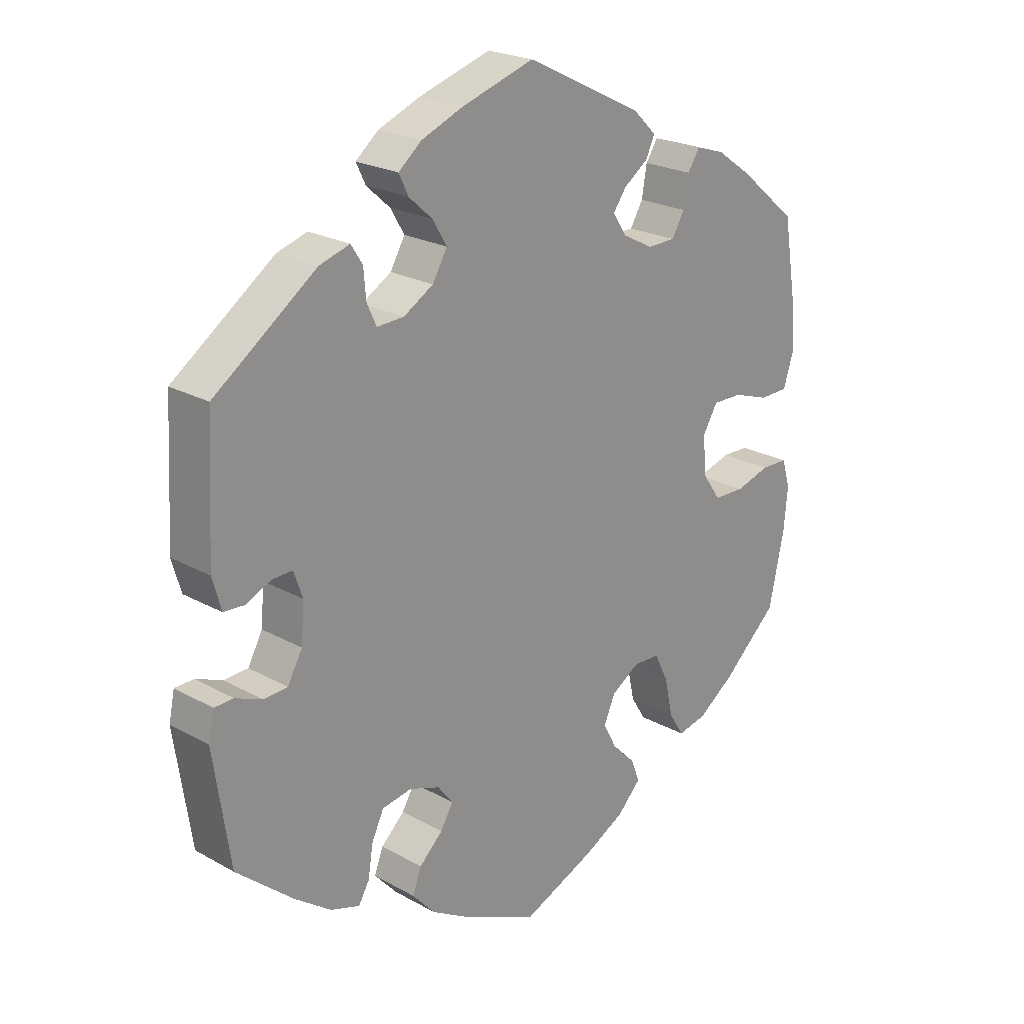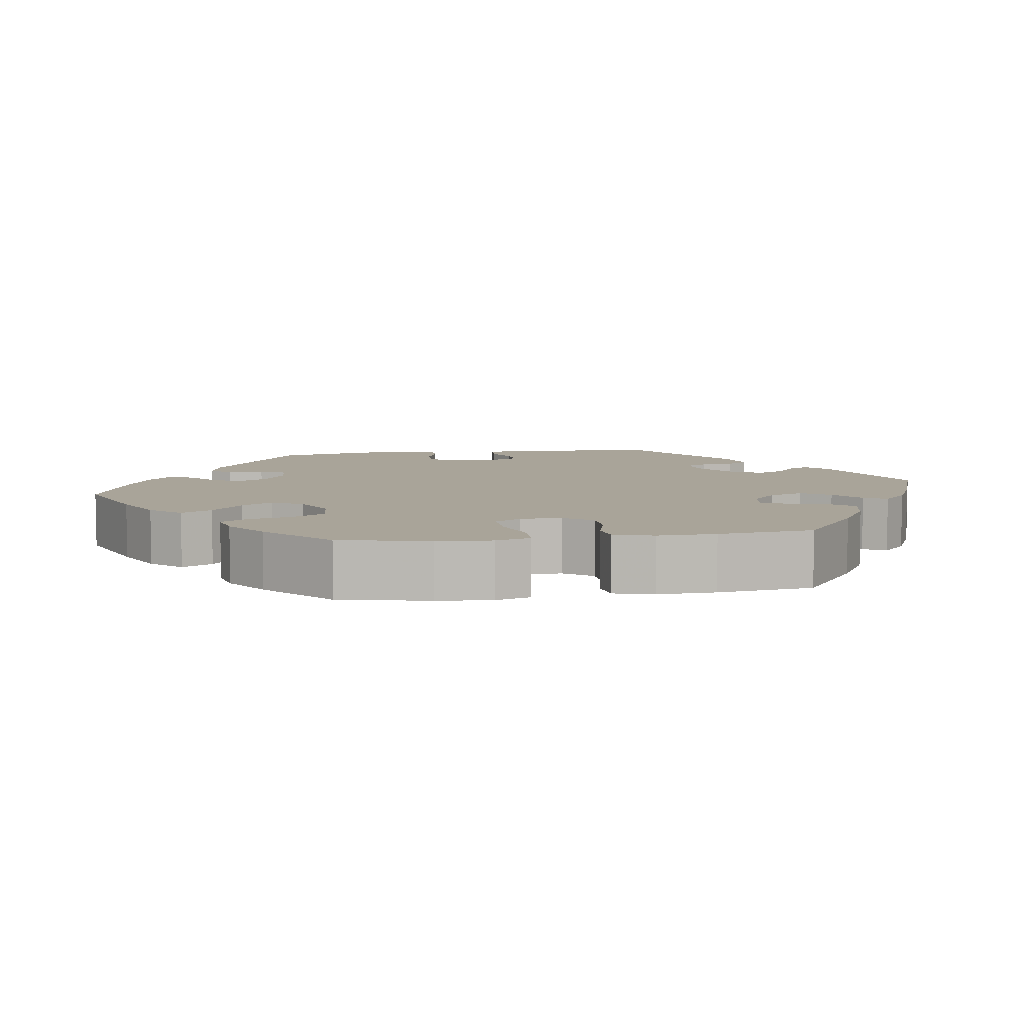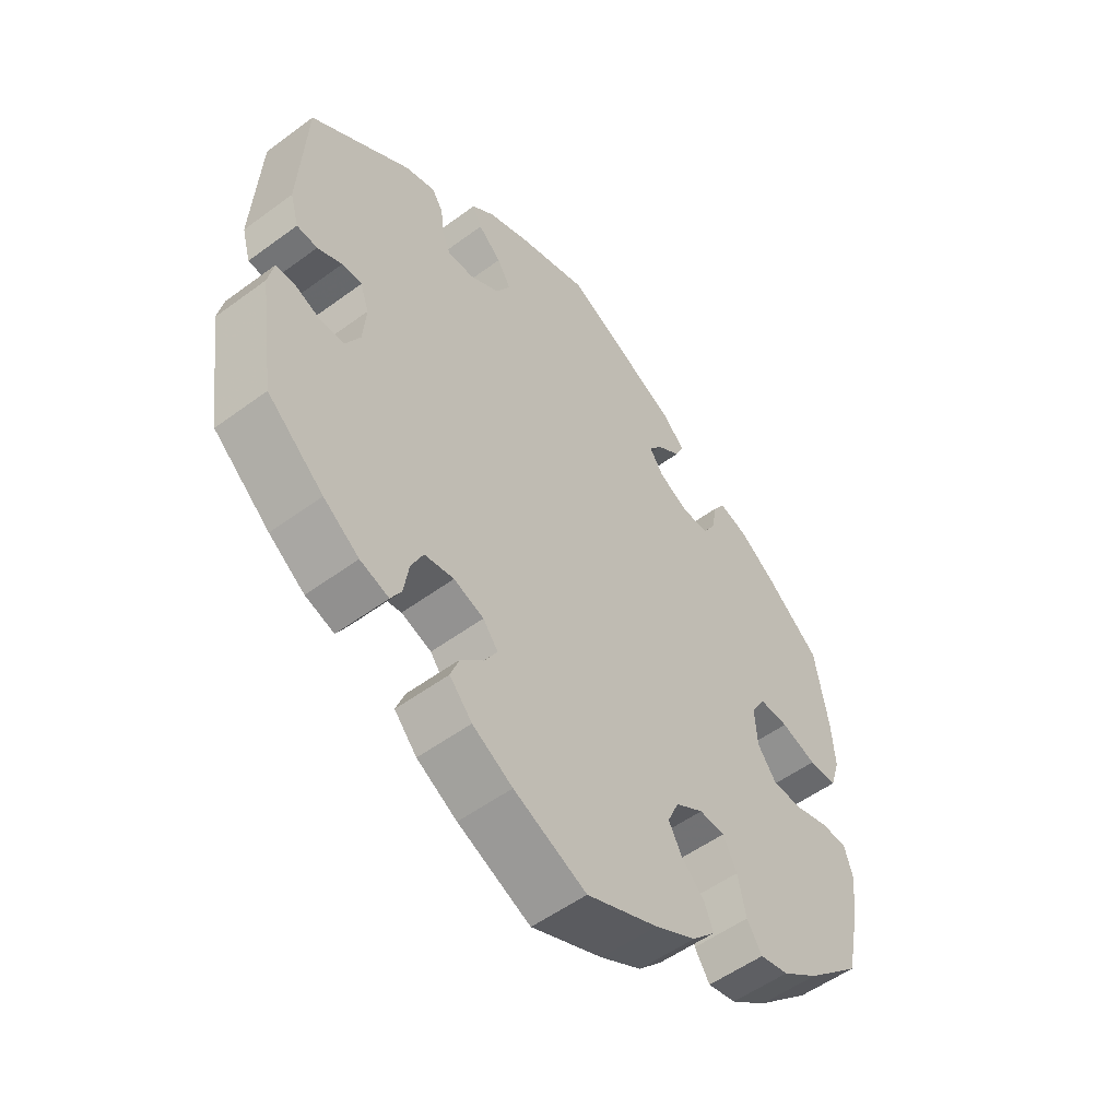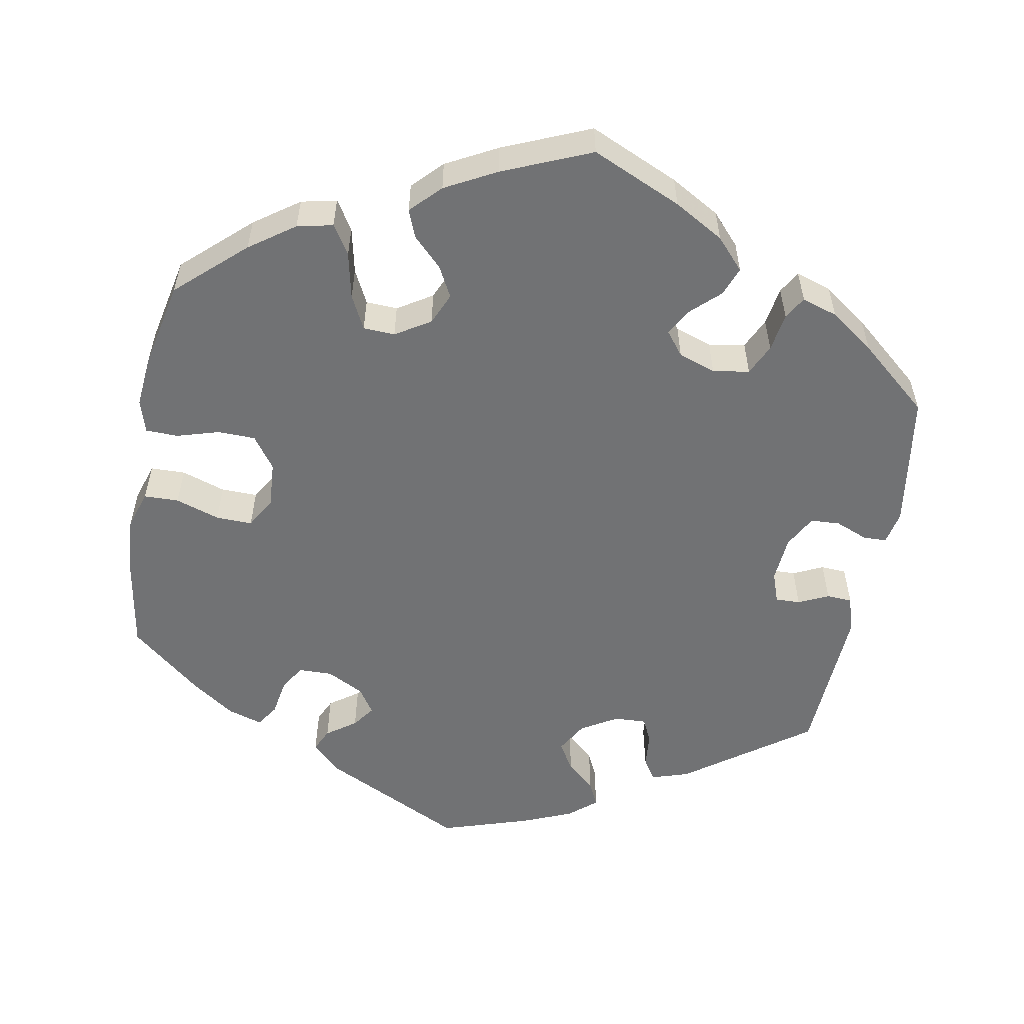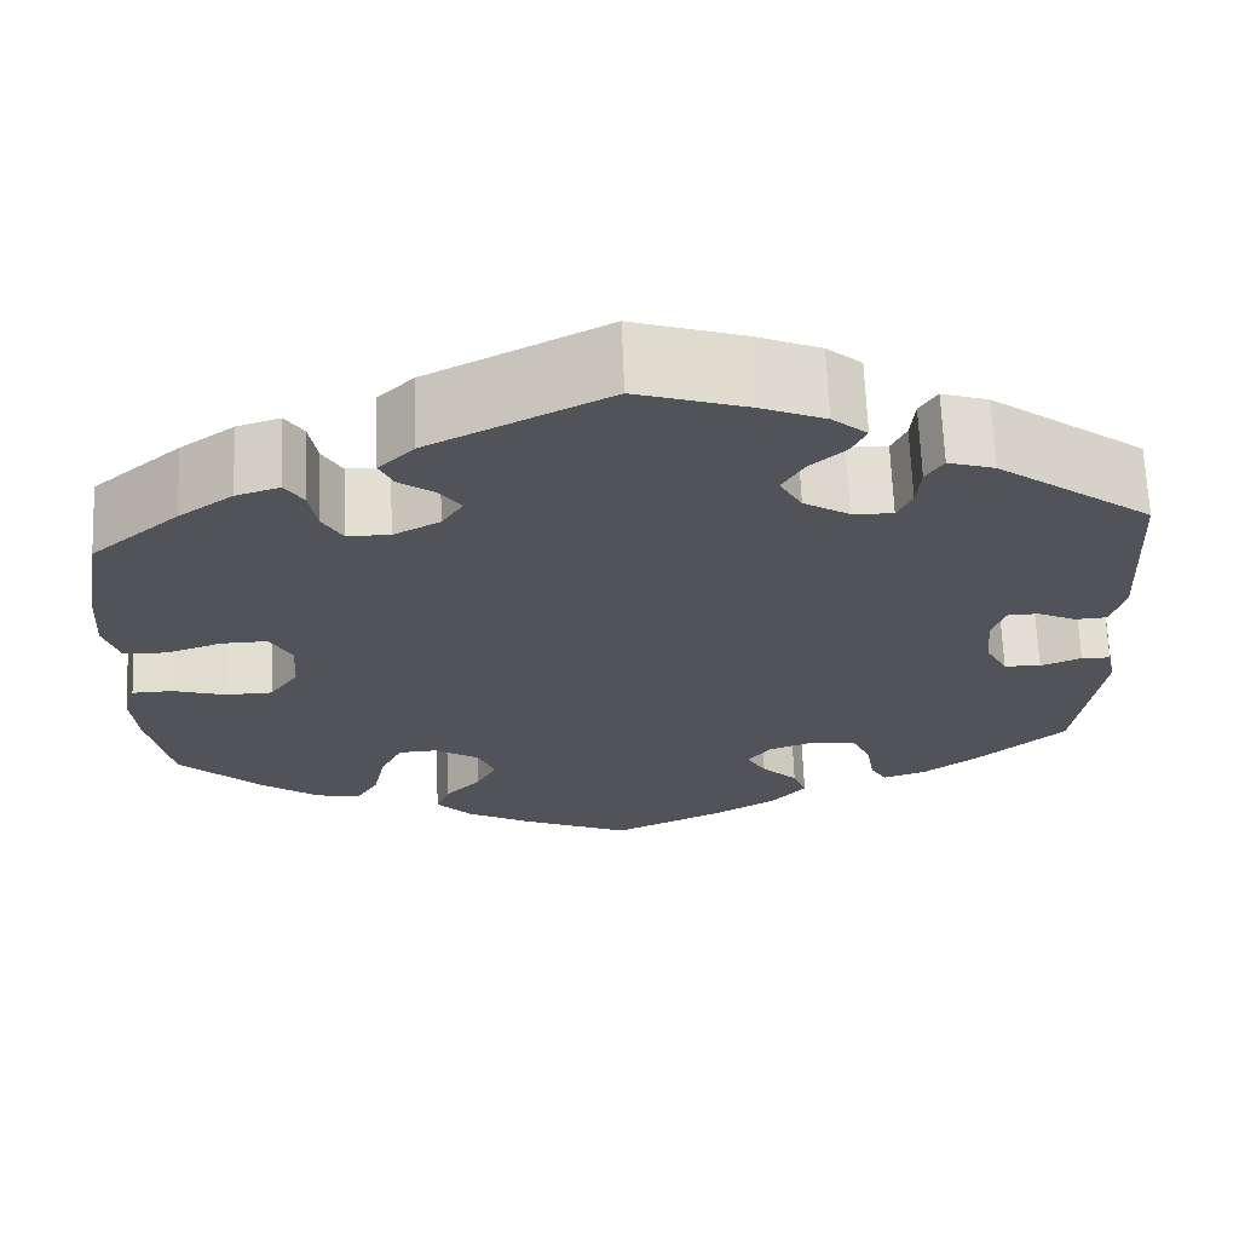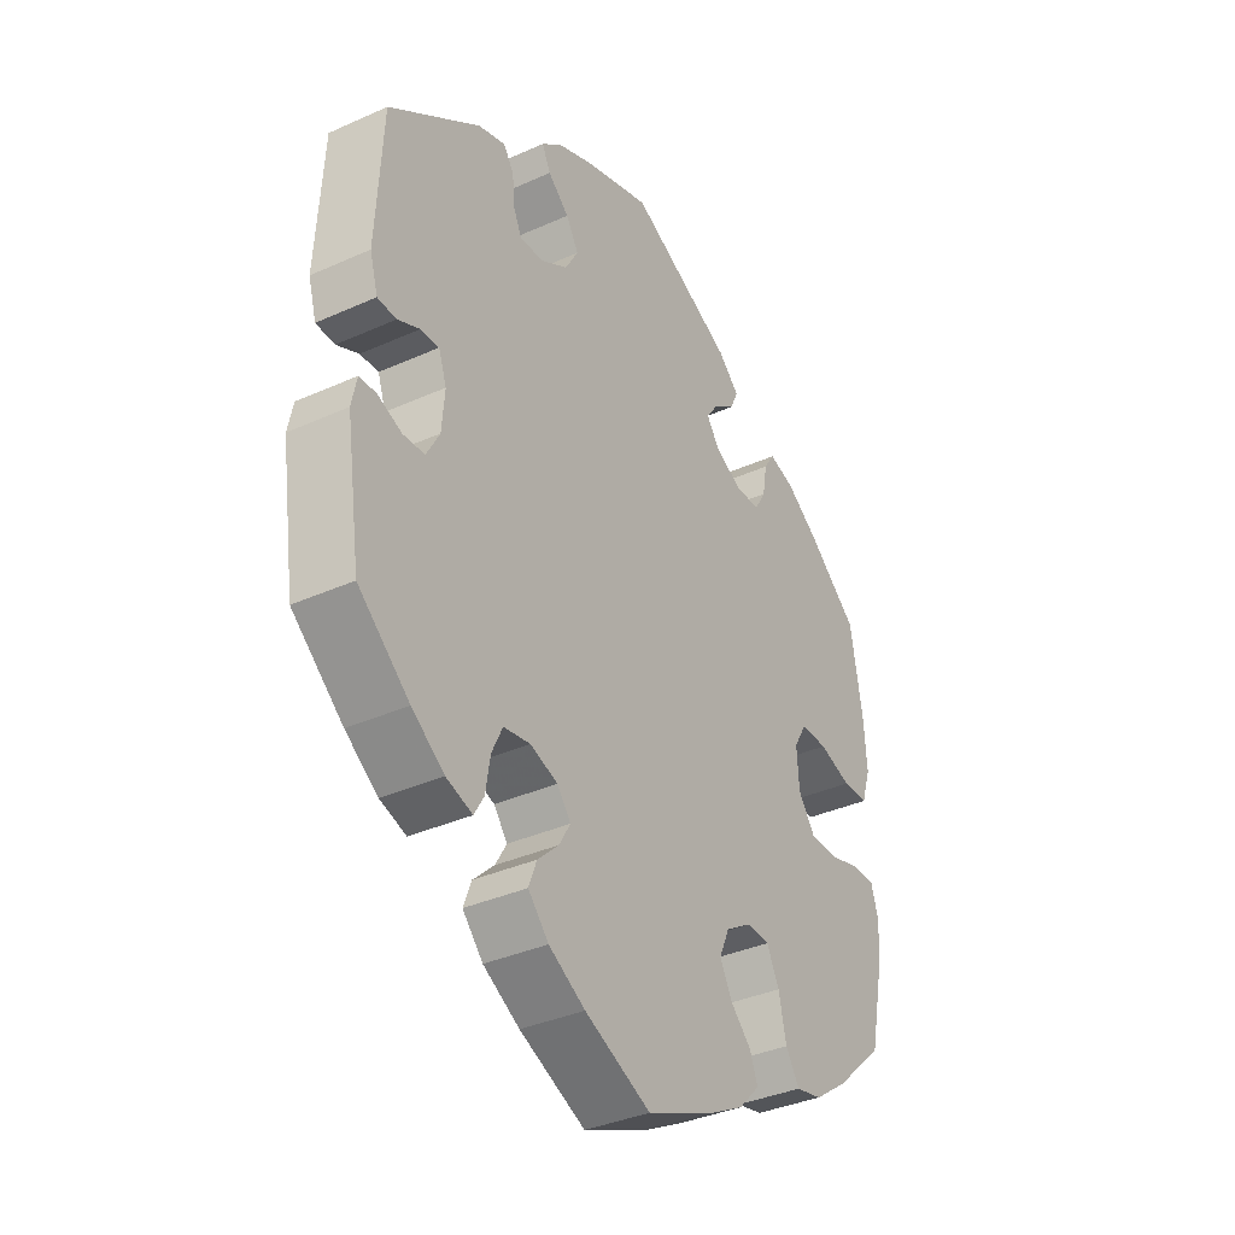
<metadata>
{"format":"obj","ext":"obj","renderer":"f3d","projection":"perspective","resolution":1024,"background":"white","views":[{"elev":22.7,"azim":-46.3,"up":"+Z"},{"elev":7.2,"azim":141.3,"up":"+Y"},{"elev":-53.6,"azim":-51.8,"up":"+Z"},{"elev":-55.4,"azim":169.7,"up":"+Y"},{"elev":67.1,"azim":177.7,"up":"+Z"},{"elev":-36.1,"azim":-59.5,"up":"+Z"}]}
</metadata>
<code>
v -0.526 0.07 -0.113
v -0.517 0.07 -0.07
v -0.487 0.07 -0.069
v -0.445 0.07 -0.086
v -0.407 0.07 -0.084
v -0.384 0.07 -0.042
v -0.379 0.07 0.018
v -0.393 0.07 0.058
v -0.425 0.07 0.057
v -0.464 0.07 0.039
v -0.497 0.07 0.041
v -0.511 0.07 0.09
v -0.5 0.07 0.289
v -0.34 0.07 0.404
v -0.292 0.07 0.419
v -0.274 0.07 0.391
v -0.27 0.07 0.346
v -0.255 0.07 0.314
v -0.213 0.07 0.316
v -0.166 0.07 0.344
v -0.143 0.07 0.384
v -0.165 0.07 0.421
v -0.202 0.07 0.454
v -0.217 0.07 0.485
v -0.181 0.07 0.515
v -0.115 0.07 0.542
v -0.001 0.07 0.578
v 0.183 0.07 0.487
v 0.22 0.07 0.451
v 0.206 0.07 0.421
v 0.168 0.07 0.394
v 0.147 0.07 0.365
v 0.169 0.07 0.332
v 0.217 0.07 0.307
v 0.261 0.07 0.308
v 0.281 0.07 0.342
v 0.289 0.07 0.389
v 0.308 0.07 0.418
v 0.353 0.07 0.404
v 0.409 0.07 0.365
v 0.5 0.07 0.289
v 0.521 0.07 0.164
v 0.526 0.07 0.091
v 0.51 0.07 0.041
v 0.465 0.07 0.04
v 0.408 0.07 0.059
v 0.361 0.07 0.06
v 0.338 0.07 0.021
v 0.342 0.07 -0.039
v 0.372 0.07 -0.081
v 0.421 0.07 -0.082
v 0.475 0.07 -0.066
v 0.517 0.07 -0.067
v 0.53 0.07 -0.11
v 0.524 0.07 -0.176
v 0.5 0.07 -0.289
v 0.413 0.07 -0.368
v 0.355 0.07 -0.409
v 0.309 0.07 -0.419
v 0.285 0.07 -0.381
v 0.272 0.07 -0.321
v 0.25 0.07 -0.277
v 0.209 0.07 -0.275
v 0.164 0.07 -0.303
v 0.146 0.07 -0.344
v 0.167 0.07 -0.384
v 0.204 0.07 -0.421
v 0.218 0.07 -0.457
v 0.181 0.07 -0.495
v 0.115 0.07 -0.53
v 0.001 0.07 -0.578
v -0.115 0.07 -0.526
v -0.179 0.07 -0.489
v -0.215 0.07 -0.449
v -0.201 0.07 -0.412
v -0.164 0.07 -0.377
v -0.144 0.07 -0.343
v -0.168 0.07 -0.312
v -0.216 0.07 -0.295
v -0.263 0.07 -0.303
v -0.282 0.07 -0.343
v -0.29 0.07 -0.393
v -0.307 0.07 -0.422
v -0.353 0.07 -0.407
v -0.41 0.07 -0.366
v -0.5 0.07 -0.289
v -0.526 0 -0.113
v -0.517 0 -0.07
v -0.487 0 -0.069
v -0.445 0 -0.086
v -0.407 0 -0.084
v -0.384 0 -0.042
v -0.379 0 0.018
v -0.393 0 0.058
v -0.425 0 0.057
v -0.464 0 0.039
v -0.497 0 0.041
v -0.511 0 0.09
v -0.5 0 0.289
v -0.34 0 0.404
v -0.292 0 0.419
v -0.274 0 0.391
v -0.27 0 0.346
v -0.255 0 0.314
v -0.213 0 0.316
v -0.166 0 0.344
v -0.143 0 0.384
v -0.165 0 0.421
v -0.202 0 0.454
v -0.217 0 0.485
v -0.181 0 0.515
v -0.115 0 0.542
v -0.001 0 0.578
v 0.183 0 0.487
v 0.22 0 0.451
v 0.206 0 0.421
v 0.168 0 0.394
v 0.147 0 0.365
v 0.169 0 0.332
v 0.217 0 0.307
v 0.261 0 0.308
v 0.281 0 0.342
v 0.289 0 0.389
v 0.308 0 0.418
v 0.353 0 0.404
v 0.409 0 0.365
v 0.5 0 0.289
v 0.521 0 0.164
v 0.526 0 0.091
v 0.51 0 0.041
v 0.465 0 0.04
v 0.408 0 0.059
v 0.361 0 0.06
v 0.338 0 0.021
v 0.342 0 -0.039
v 0.372 0 -0.081
v 0.421 0 -0.082
v 0.475 0 -0.066
v 0.517 0 -0.067
v 0.53 0 -0.11
v 0.524 0 -0.176
v 0.5 0 -0.289
v 0.413 0 -0.368
v 0.355 0 -0.409
v 0.309 0 -0.419
v 0.285 0 -0.381
v 0.272 0 -0.321
v 0.25 0 -0.277
v 0.209 0 -0.275
v 0.164 0 -0.303
v 0.146 0 -0.344
v 0.167 0 -0.384
v 0.204 0 -0.421
v 0.218 0 -0.457
v 0.181 0 -0.495
v 0.115 0 -0.53
v 0.001 0 -0.578
v -0.115 0 -0.526
v -0.179 0 -0.489
v -0.215 0 -0.449
v -0.201 0 -0.412
v -0.164 0 -0.377
v -0.144 0 -0.343
v -0.168 0 -0.312
v -0.216 0 -0.295
v -0.263 0 -0.303
v -0.282 0 -0.343
v -0.29 0 -0.393
v -0.307 0 -0.422
v -0.353 0 -0.407
v -0.41 0 -0.366
v -0.5 0 -0.289
f 81 82 83 84
f 80 81 84 85
f 73 74 75 76
f 73 76 77
f 72 73 77
f 71 72 77
f 70 71 77
f 69 70 77 78
f 66 67 68 69
f 65 66 69 78
f 58 59 60 61
f 58 61 62
f 57 58 62
f 56 57 62
f 55 56 62 63
f 51 52 53 54
f 50 51 54 55
f 43 44 45 46
f 43 46 47
f 42 43 47
f 41 42 47
f 40 41 47
f 39 40 47 48
f 36 37 38 39
f 35 36 39 48
f 28 29 30 31
f 28 31 32
f 27 28 32
f 26 27 32 33
f 22 23 24 25
f 21 22 25 26
f 14 15 16 17
f 14 17 18
f 13 14 18
f 12 13 18 19
f 9 10 11 12
f 8 9 12 19
f 1 2 3 4
f 1 4 5
f 80 85 86 1
f 64 65 78 79
f 63 64 79
f 50 55 63 79
f 49 50 79 80
f 34 35 48 49
f 33 34 49 80
f 21 26 33 80
f 20 21 80
f 7 8 19 20
f 6 7 20 80
f 5 6 80
f 1 5 80
f 170 169 168 167
f 171 170 167 166
f 162 161 160 159
f 163 162 159
f 163 159 158
f 163 158 157
f 163 157 156
f 164 163 156 155
f 155 154 153 152
f 164 155 152 151
f 147 146 145 144
f 148 147 144
f 148 144 143
f 148 143 142
f 149 148 142 141
f 140 139 138 137
f 141 140 137 136
f 132 131 130 129
f 133 132 129
f 133 129 128
f 133 128 127
f 133 127 126
f 134 133 126 125
f 125 124 123 122
f 134 125 122 121
f 117 116 115 114
f 118 117 114
f 118 114 113
f 119 118 113 112
f 111 110 109 108
f 112 111 108 107
f 103 102 101 100
f 104 103 100
f 104 100 99
f 105 104 99 98
f 98 97 96 95
f 105 98 95 94
f 90 89 88 87
f 91 90 87
f 87 172 171 166
f 165 164 151 150
f 165 150 149
f 165 149 141 136
f 166 165 136 135
f 135 134 121 120
f 166 135 120 119
f 166 119 112 107
f 166 107 106
f 106 105 94 93
f 166 106 93 92
f 166 92 91
f 166 91 87
f 1 87 88 2
f 2 88 89 3
f 3 89 90 4
f 4 90 91 5
f 5 91 92 6
f 6 92 93 7
f 7 93 94 8
f 8 94 95 9
f 9 95 96 10
f 10 96 97 11
f 11 97 98 12
f 12 98 99 13
f 13 99 100 14
f 14 100 101 15
f 15 101 102 16
f 16 102 103 17
f 17 103 104 18
f 18 104 105 19
f 19 105 106 20
f 20 106 107 21
f 21 107 108 22
f 22 108 109 23
f 23 109 110 24
f 24 110 111 25
f 25 111 112 26
f 26 112 113 27
f 27 113 114 28
f 28 114 115 29
f 29 115 116 30
f 30 116 117 31
f 31 117 118 32
f 32 118 119 33
f 33 119 120 34
f 34 120 121 35
f 35 121 122 36
f 36 122 123 37
f 37 123 124 38
f 38 124 125 39
f 39 125 126 40
f 40 126 127 41
f 41 127 128 42
f 42 128 129 43
f 43 129 130 44
f 44 130 131 45
f 45 131 132 46
f 46 132 133 47
f 47 133 134 48
f 48 134 135 49
f 49 135 136 50
f 50 136 137 51
f 51 137 138 52
f 52 138 139 53
f 53 139 140 54
f 54 140 141 55
f 55 141 142 56
f 56 142 143 57
f 57 143 144 58
f 58 144 145 59
f 59 145 146 60
f 60 146 147 61
f 61 147 148 62
f 62 148 149 63
f 63 149 150 64
f 64 150 151 65
f 65 151 152 66
f 66 152 153 67
f 67 153 154 68
f 68 154 155 69
f 69 155 156 70
f 70 156 157 71
f 71 157 158 72
f 72 158 159 73
f 73 159 160 74
f 74 160 161 75
f 75 161 162 76
f 76 162 163 77
f 77 163 164 78
f 78 164 165 79
f 79 165 166 80
f 80 166 167 81
f 81 167 168 82
f 82 168 169 83
f 83 169 170 84
f 84 170 171 85
f 85 171 172 86
f 86 172 87 1

</code>
